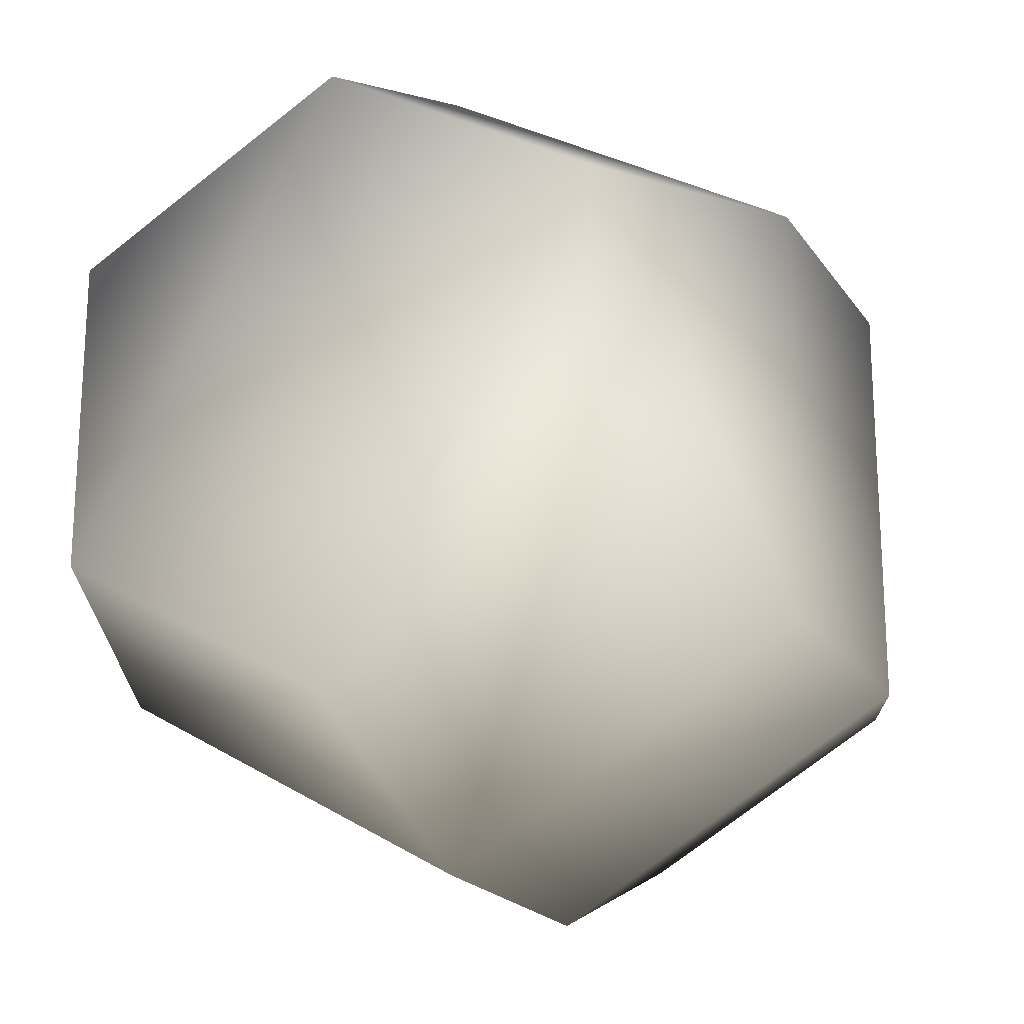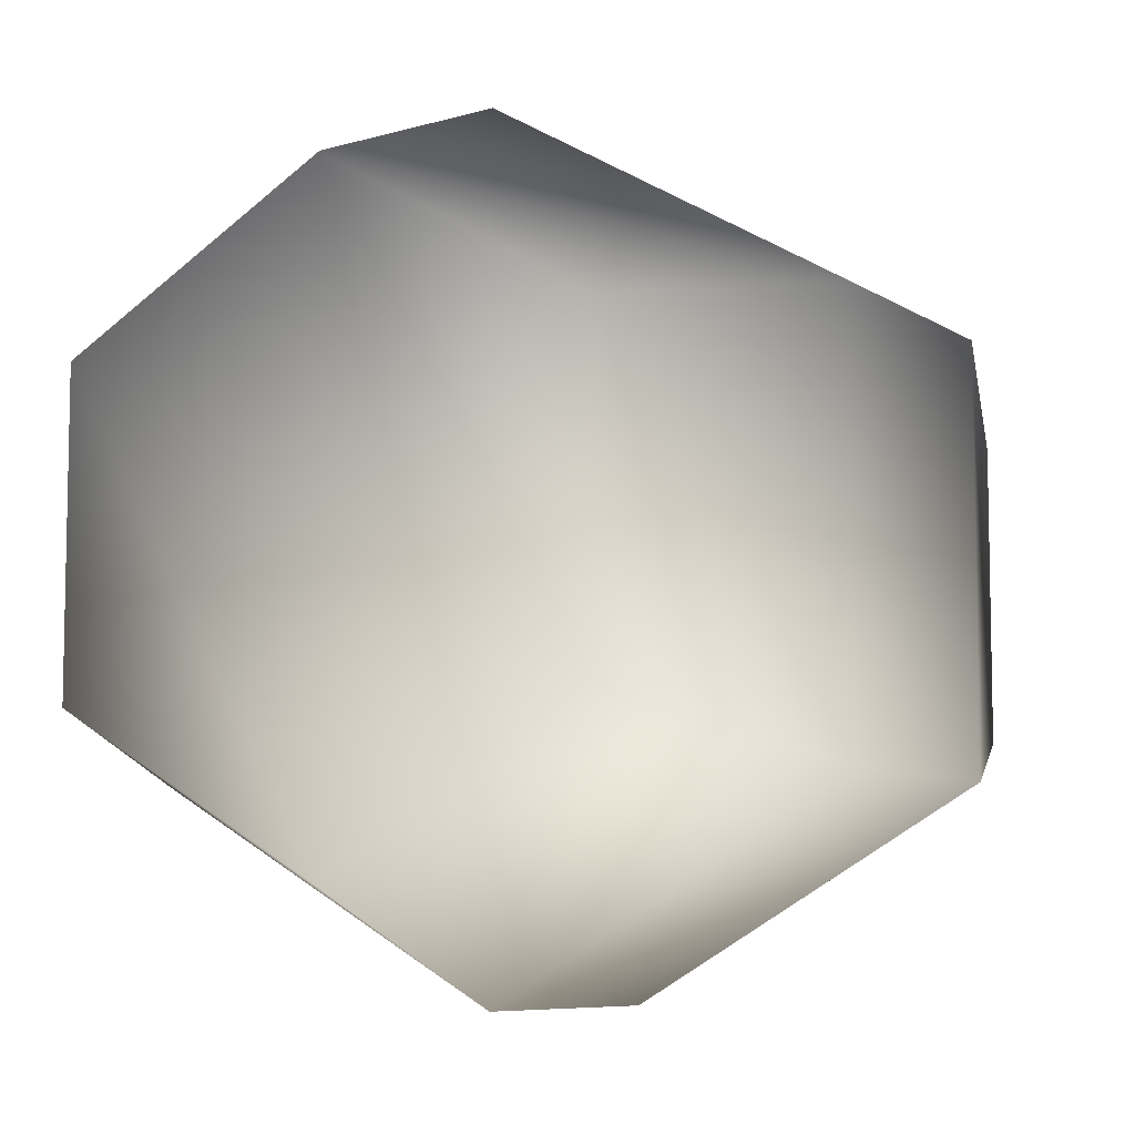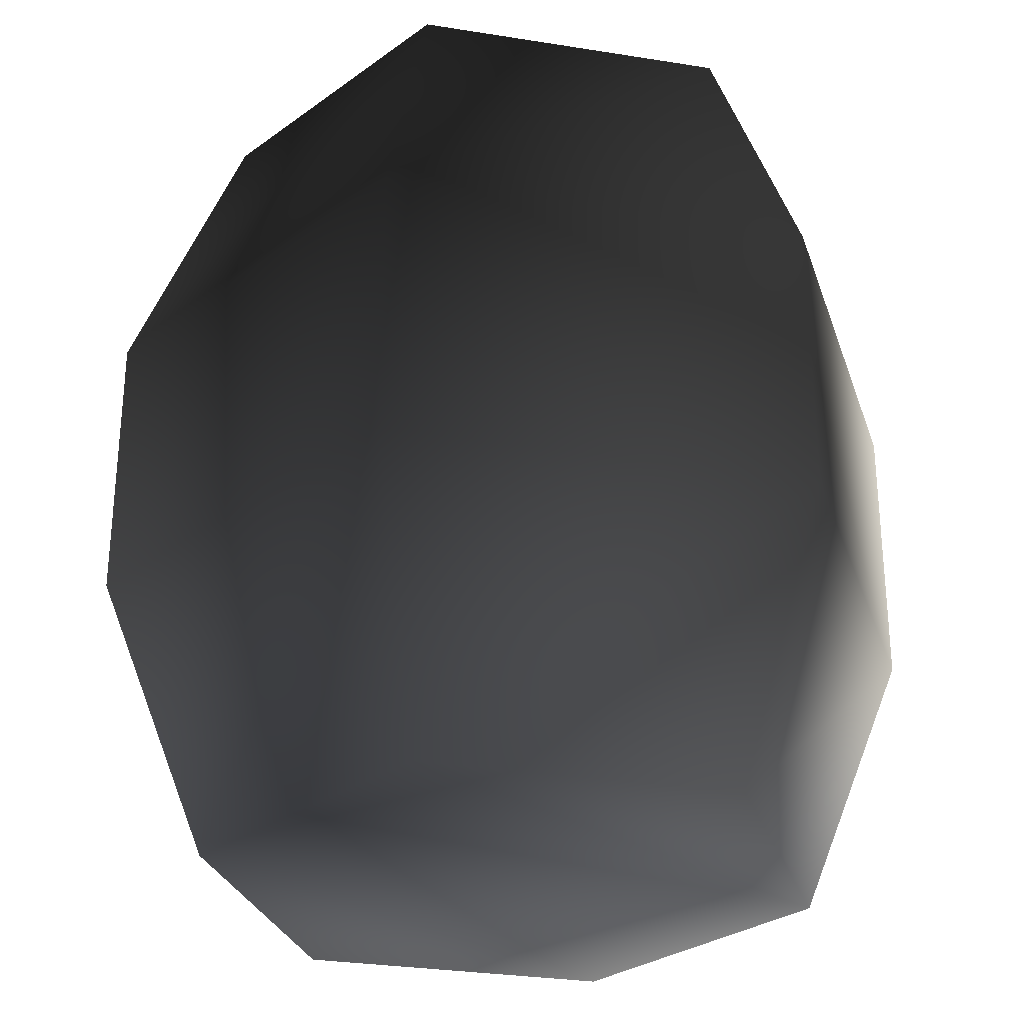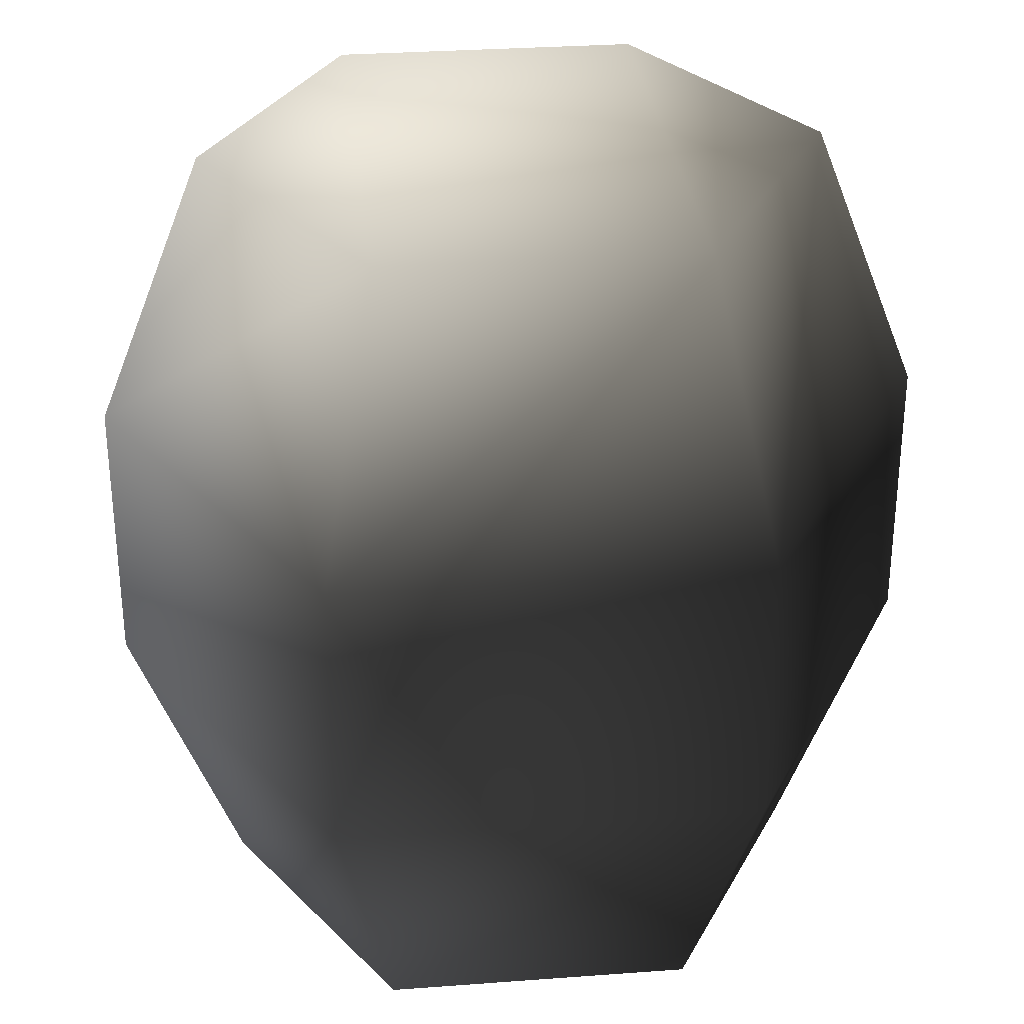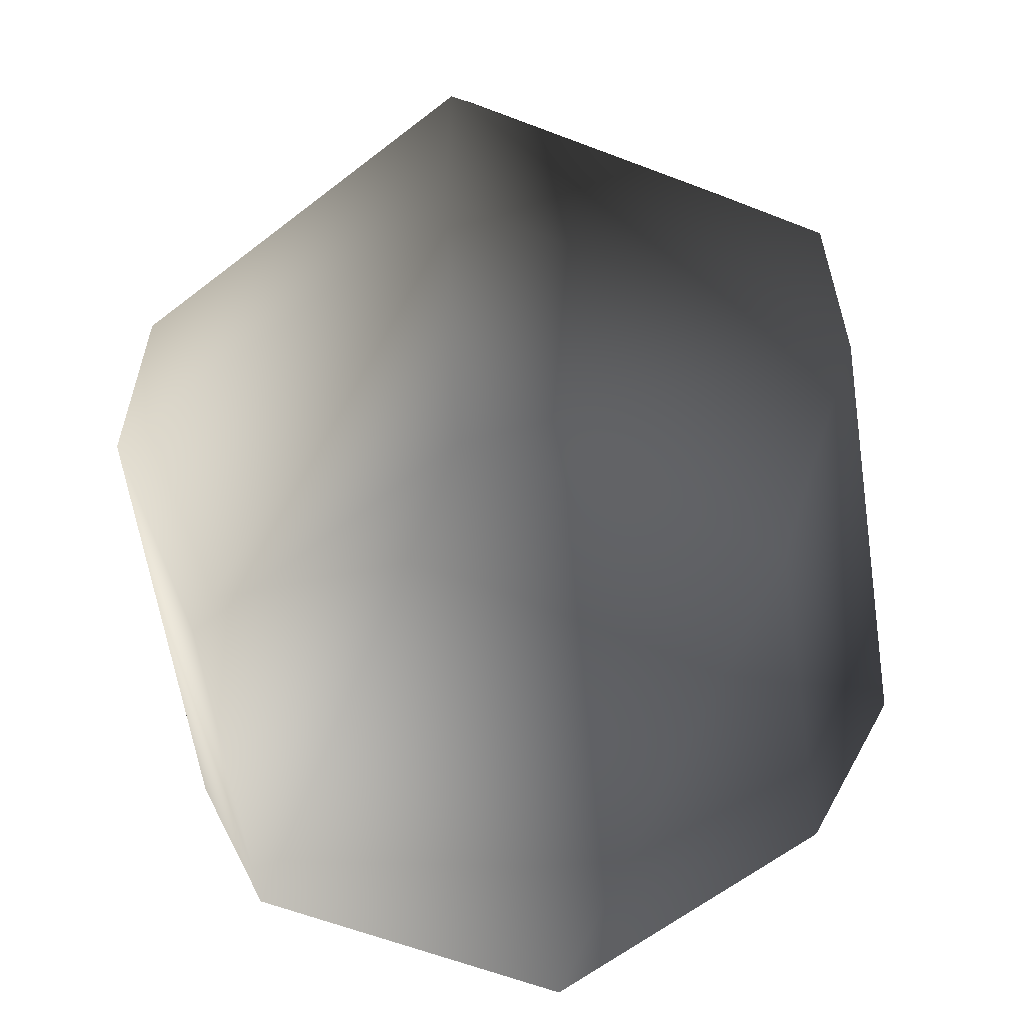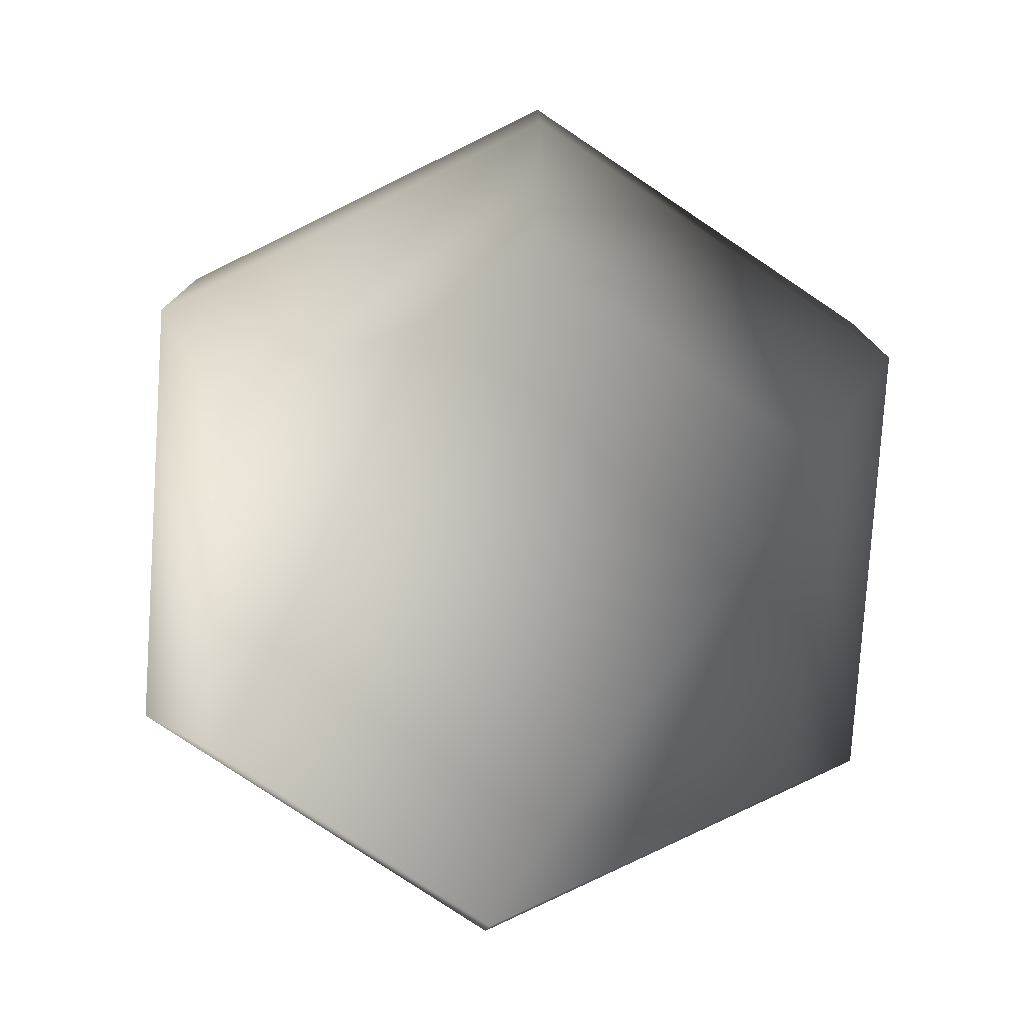
<metadata>
{"format":"obj","ext":"obj","renderer":"f3d","projection":"perspective","resolution":1024,"background":"white","views":[{"elev":-20.2,"azim":-155.5,"up":"+Z"},{"elev":-7.6,"azim":30.1,"up":"+Z"},{"elev":-29.5,"azim":16.7,"up":"+Y"},{"elev":30.7,"azim":-36.1,"up":"+Y"},{"elev":-60.6,"azim":128.6,"up":"+Y"},{"elev":-78.6,"azim":-63.8,"up":"+Y"}]}
</metadata>
<code>
v -0.0007429 0.9921 -0.393
v -0.3166 0.9921 -0.2106
v -0.3166 0.9921 0.1541
v -0.0007429 1.285e-08 -0.393
v -0.3166 1.285e-08 0.1541
v -0.3166 1.285e-08 -0.2106
v 0.3151 1.285e-08 -0.2106
v -0.0007429 1.285e-08 0.3365
v 0.3151 1.285e-08 0.1541
v 0.4288 0.6614 -0.2762
v -0.0007429 0.9921 -0.393
v 0.3151 0.9921 -0.2106
v -0.0007429 0.6614 -0.5243
v 0.4288 0.3307 -0.2762
v -0.0007429 0.3307 -0.5243
v 0.3151 1.285e-08 -0.2106
v -0.0007429 1.285e-08 -0.393
v 0.4288 0.6614 0.2198
v 0.3151 0.9921 -0.2106
v 0.3151 0.9921 0.1541
v 0.4288 0.6614 -0.2762
v 0.4288 0.3307 0.2198
v 0.4288 0.3307 -0.2762
v 0.3151 1.285e-08 0.1541
v 0.3151 1.285e-08 -0.2106
v -0.0007429 0.6614 0.4678
v 0.3151 0.9921 0.1541
v -0.0007429 0.9921 0.3365
v 0.4288 0.6614 0.2198
v -0.0007429 0.3307 0.4678
v 0.4288 0.3307 0.2198
v -0.0007429 1.285e-08 0.3365
v 0.3151 1.285e-08 0.1541
v -0.4303 0.6614 0.2198
v -0.0007429 0.9921 0.3365
v -0.3166 0.9921 0.1541
v -0.0007429 0.6614 0.4678
v -0.4303 0.3307 0.2198
v -0.0007429 0.3307 0.4678
v -0.3166 1.285e-08 0.1541
v -0.0007429 1.285e-08 0.3365
v -0.4303 0.6614 -0.2762
v -0.3166 0.9921 0.1541
v -0.3166 0.9921 -0.2106
v -0.4303 0.6614 0.2198
v -0.4303 0.3307 -0.2762
v -0.4303 0.3307 0.2198
v -0.3166 1.285e-08 -0.2106
v -0.3166 1.285e-08 0.1541
v -0.0007429 0.6614 -0.5243
v -0.3166 0.9921 -0.2106
v -0.0007429 0.9921 -0.393
v -0.4303 0.6614 -0.2762
v -0.0007429 0.3307 -0.5243
v -0.4303 0.3307 -0.2762
v -0.0007429 1.285e-08 -0.393
v -0.3166 1.285e-08 -0.2106
v -0.0007429 0.9921 0.3365
v 0.3151 0.9921 0.1541
v 0.3151 0.9921 -0.2106
g WESTFALLBARREL01
o WESTFALLBARREL010
f 1 2 3
f 4 5 6
f 7 5 4
f 5 7 8
f 8 7 9
f 10 11 12
f 10 13 11
f 14 13 10
f 14 15 13
f 16 15 14
f 16 17 15
f 18 19 20
f 18 21 19
f 22 21 18
f 22 23 21
f 24 23 22
f 24 25 23
f 26 27 28
f 26 29 27
f 30 29 26
f 30 31 29
f 32 31 30
f 32 33 31
f 34 35 36
f 34 37 35
f 38 37 34
f 38 39 37
f 40 39 38
f 40 41 39
f 42 43 44
f 42 45 43
f 46 45 42
f 46 47 45
f 48 47 46
f 48 49 47
f 50 51 52
f 50 53 51
f 54 53 50
f 54 55 53
f 56 55 54
f 56 57 55
f 58 59 60
f 3 58 60
f 60 1 3

</code>
